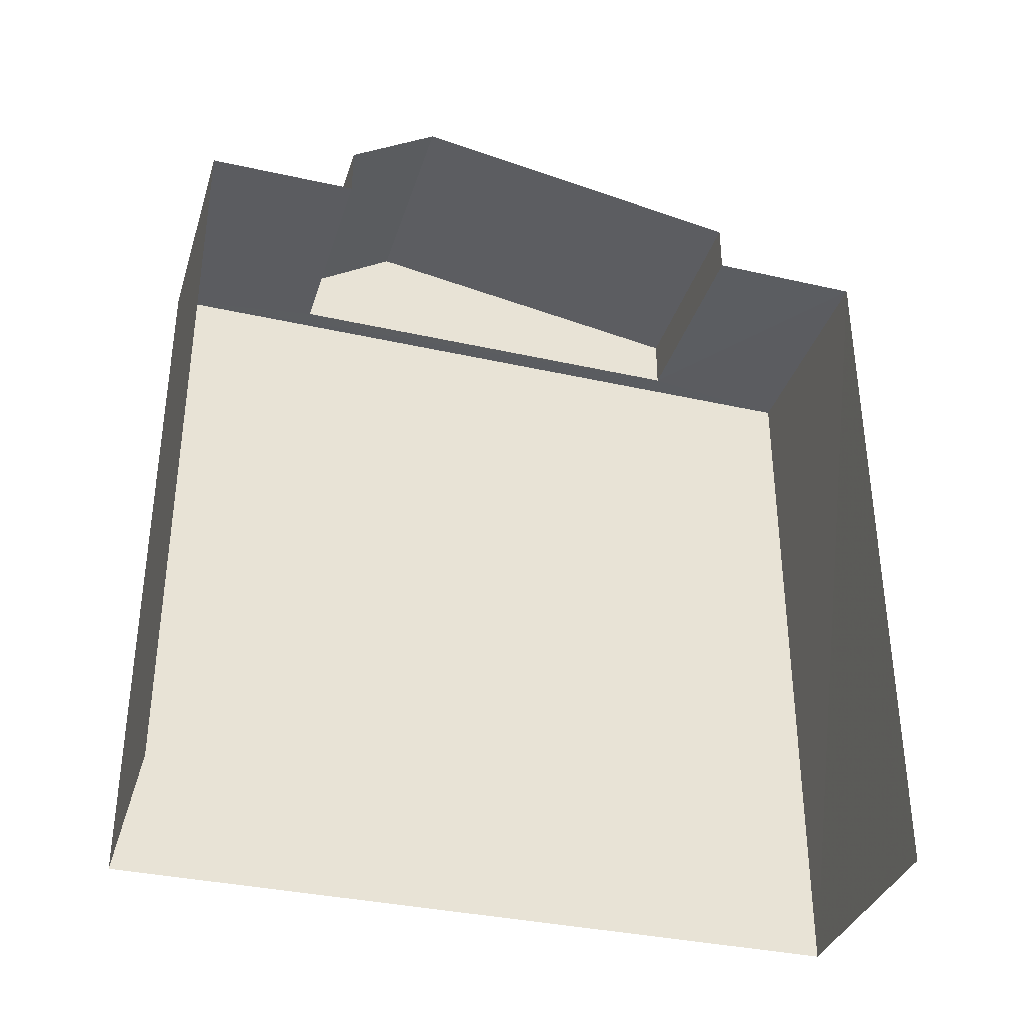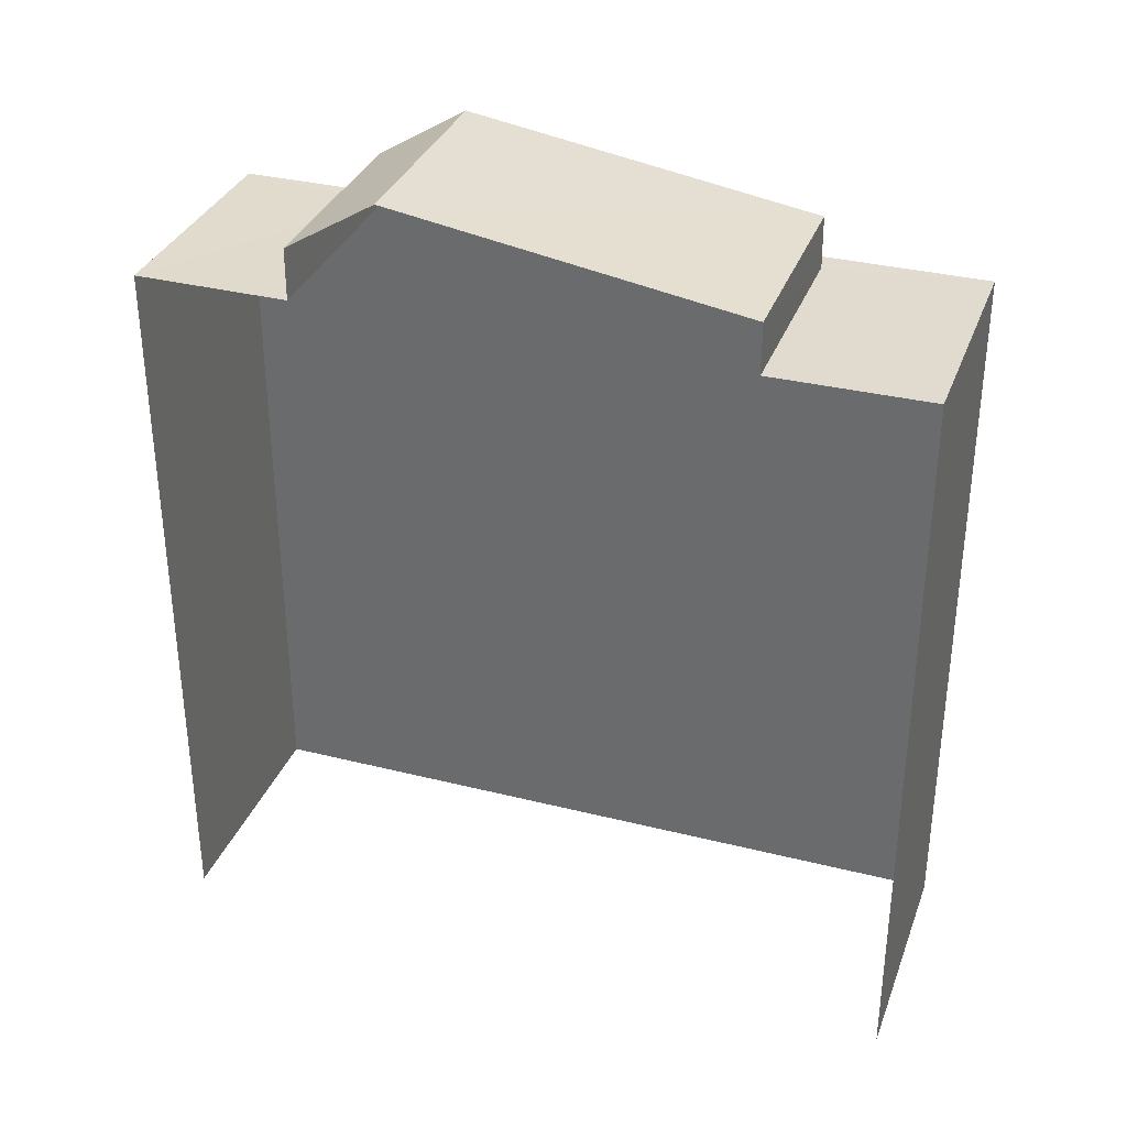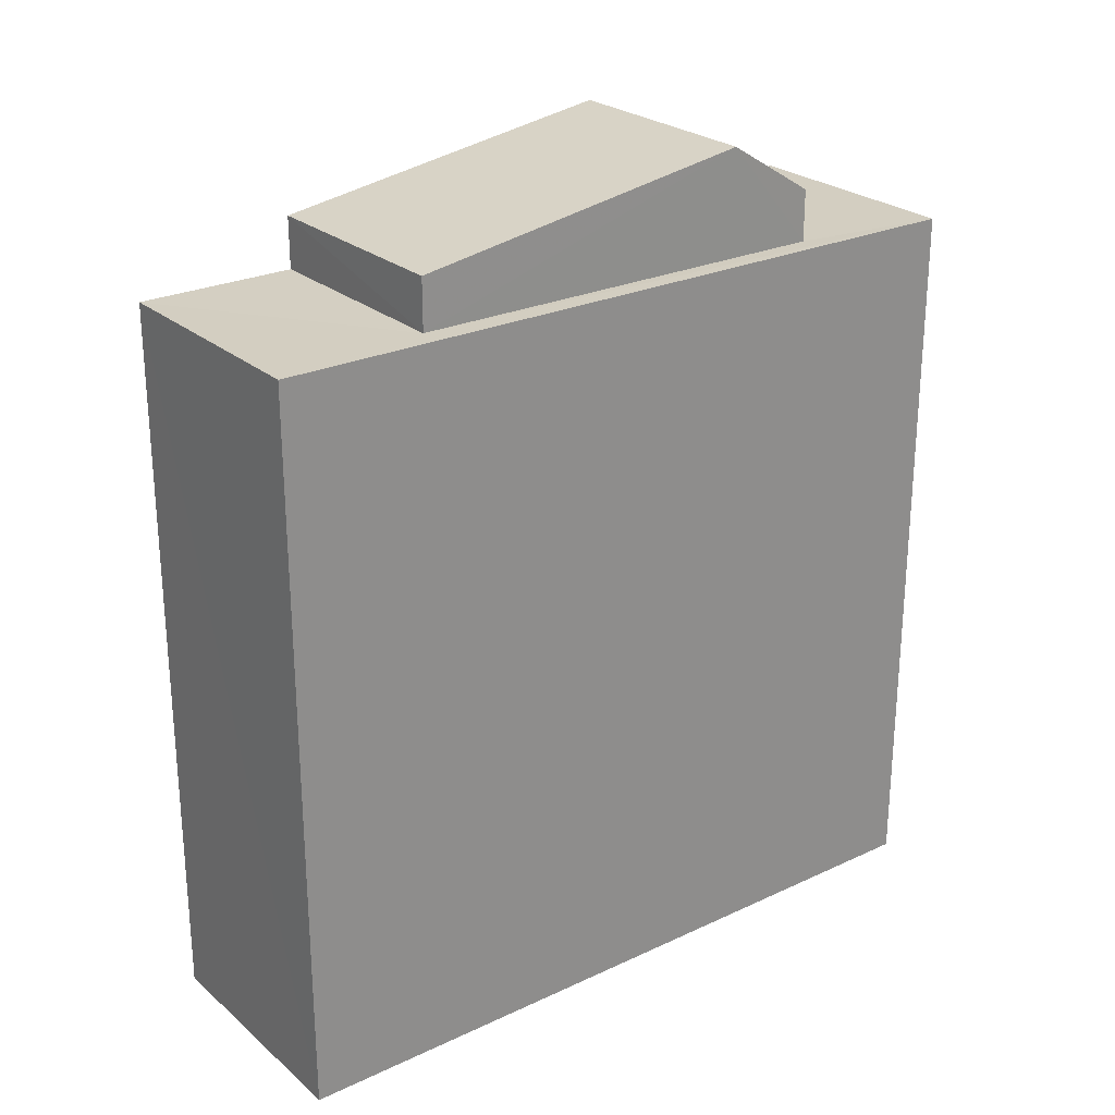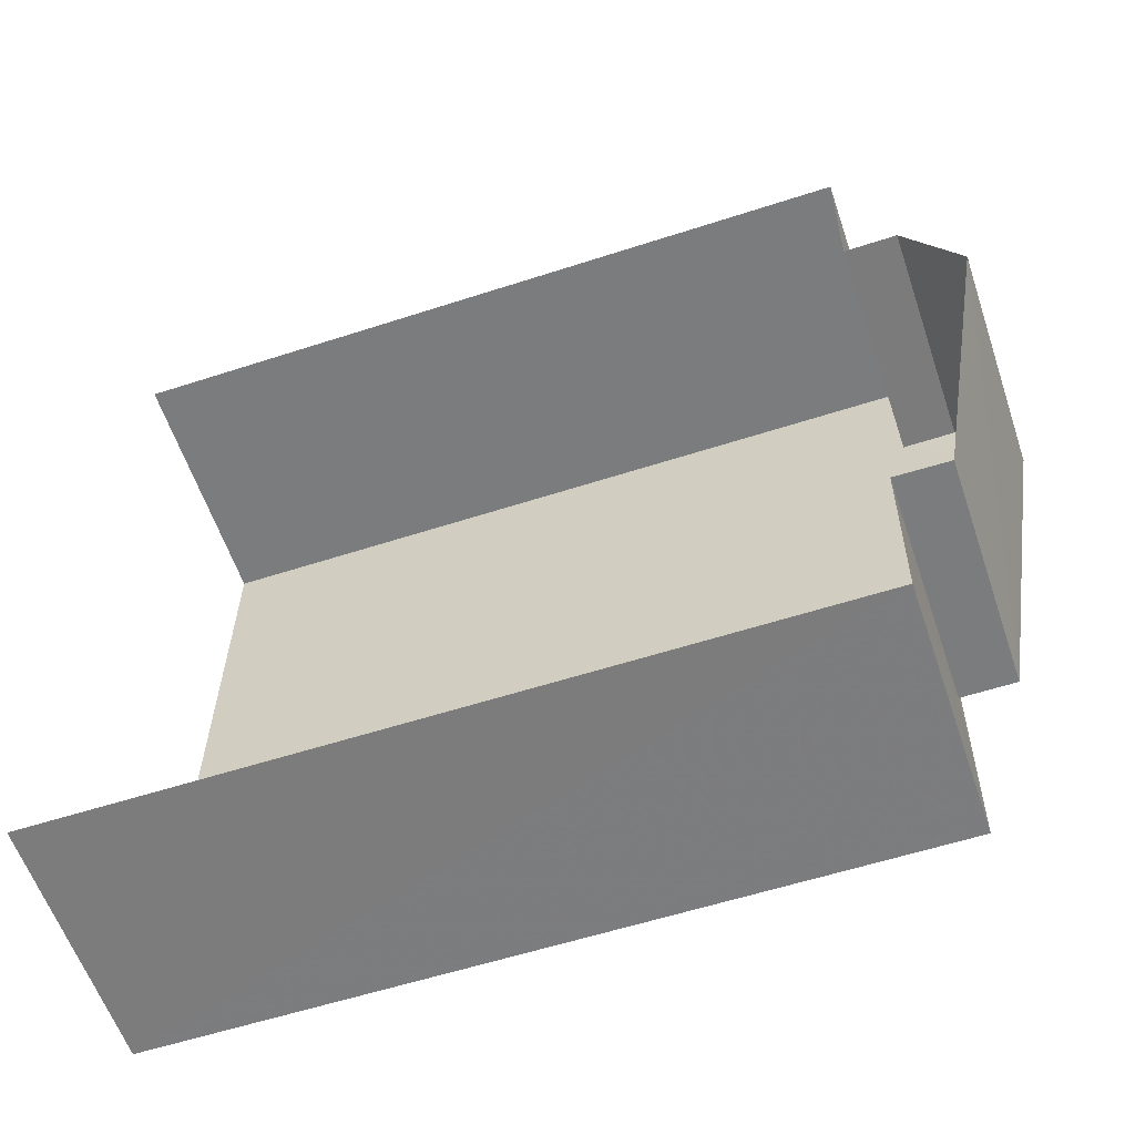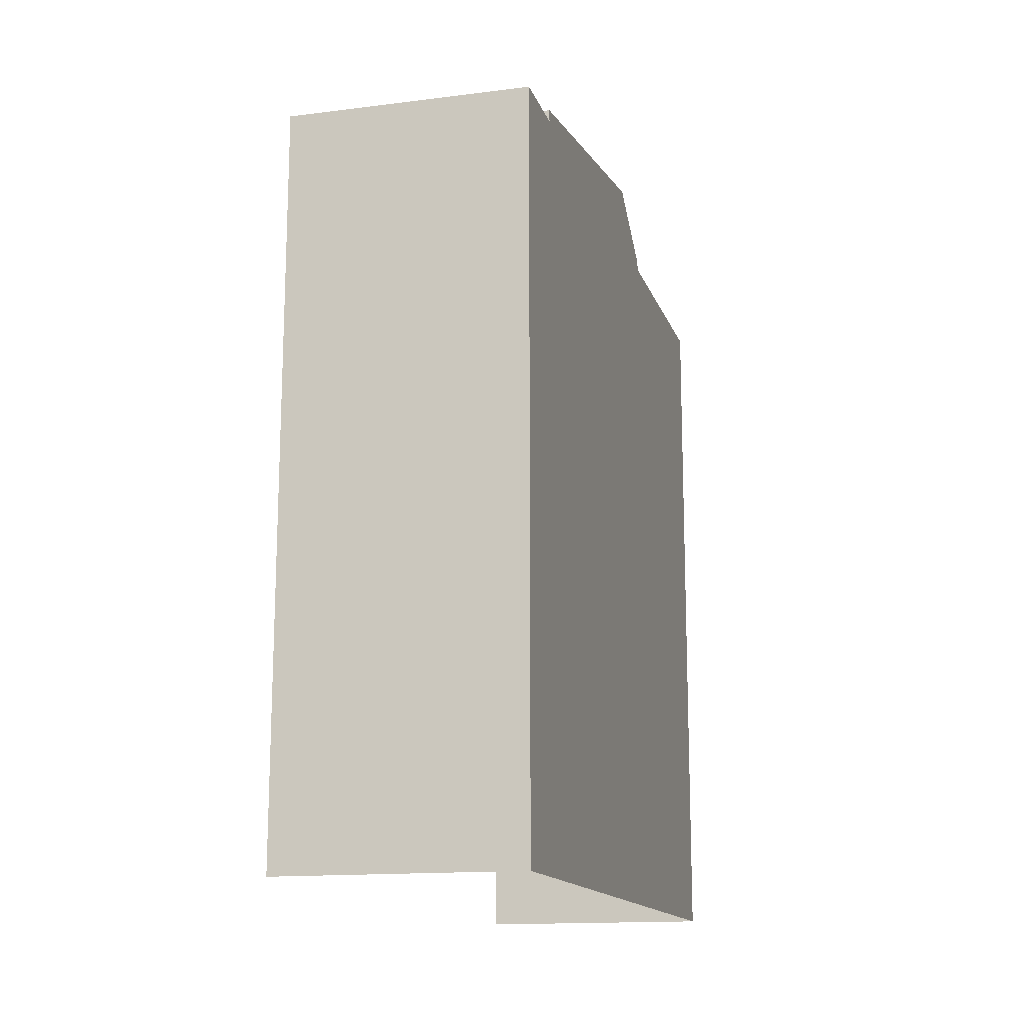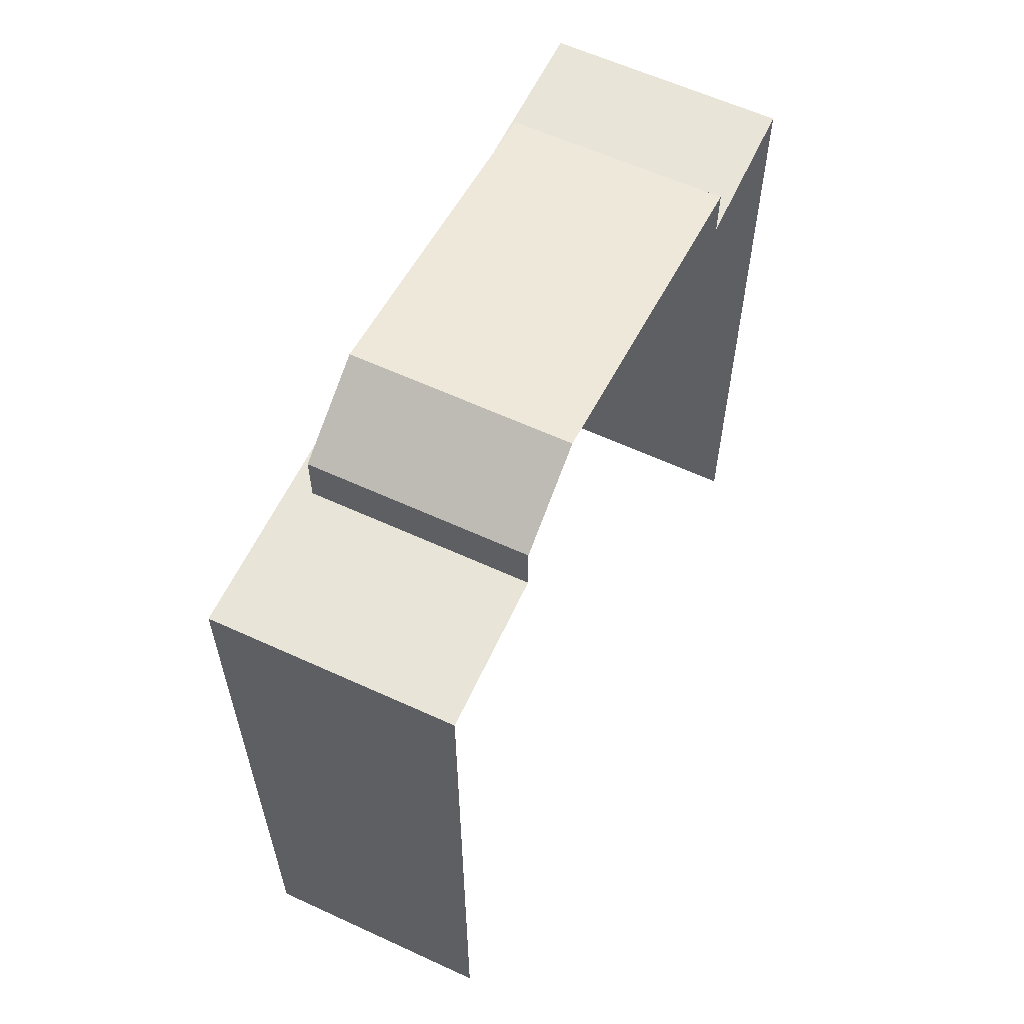
<metadata>
{"format":"obj","ext":"obj","renderer":"f3d","projection":"perspective","resolution":1024,"background":"white","views":[{"elev":-35.2,"azim":-108.7,"up":"+Z"},{"elev":33.5,"azim":-73.1,"up":"+Z"},{"elev":25.4,"azim":51.2,"up":"+Z"},{"elev":-56.8,"azim":-71.2,"up":"+Y"},{"elev":-14.6,"azim":13.3,"up":"+Z"},{"elev":60.3,"azim":-156.8,"up":"+Z"}]}
</metadata>
<code>
v -3.733e+05 -1.037e+05 28.61
v -3.733e+05 -1.037e+05 28.61
v -3.733e+05 -1.037e+05 28.61
v -3.733e+05 -1.037e+05 28.61
v -3.733e+05 -1.037e+05 44.92
v -3.733e+05 -1.037e+05 43.84
v -3.733e+05 -1.037e+05 44.92
v -3.733e+05 -1.037e+05 43.84
v -3.733e+05 -1.037e+05 42.84
v -3.733e+05 -1.037e+05 42.84
v -3.733e+05 -1.037e+05 42.84
v -3.733e+05 -1.037e+05 42.84
v -3.733e+05 -1.037e+05 42.84
v -3.733e+05 -1.037e+05 42.84
v -3.733e+05 -1.037e+05 42.84
v -3.733e+05 -1.037e+05 42.84
v -3.733e+05 -1.037e+05 43.84
v -3.733e+05 -1.037e+05 43.84
f 1 2 3
f 1 4 2
f 3 16 1
f 1 10 9
f 3 15 16
f 17 10 5
f 5 16 8
f 1 16 10
f 10 16 5
f 5 6 7
f 5 8 6
f 9 10 11
f 11 12 9
f 12 13 14
f 15 13 16
f 14 13 15
f 12 11 13
f 7 17 5
f 7 18 17
f 14 2 4
f 12 14 4
f 15 3 2
f 14 15 2
f 13 6 8
f 16 13 8
f 6 13 7
f 13 11 7
f 11 18 7
f 9 4 1
f 9 12 4
f 11 17 18
f 11 10 17

</code>
